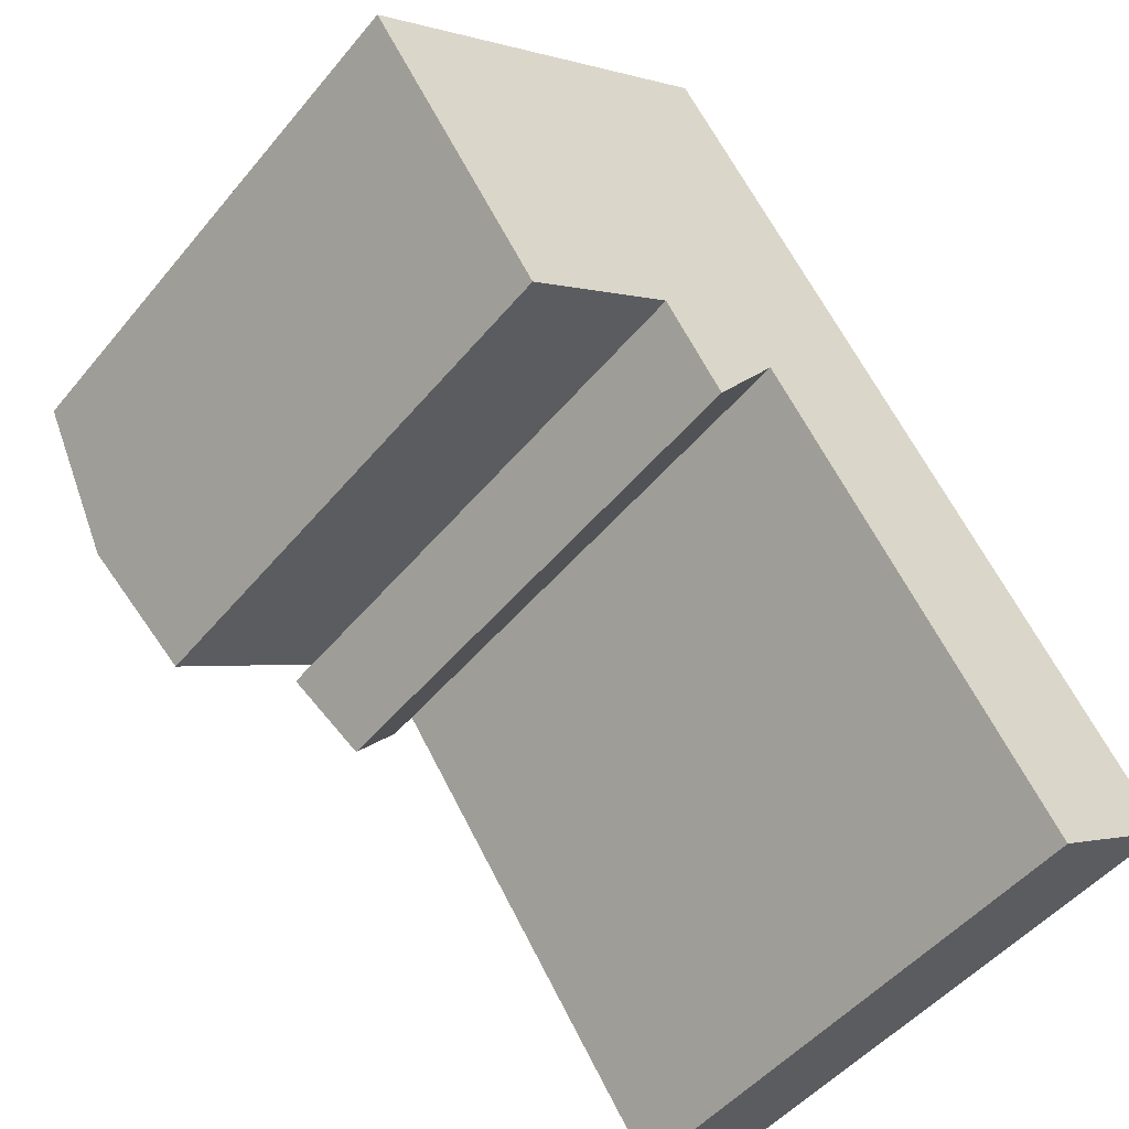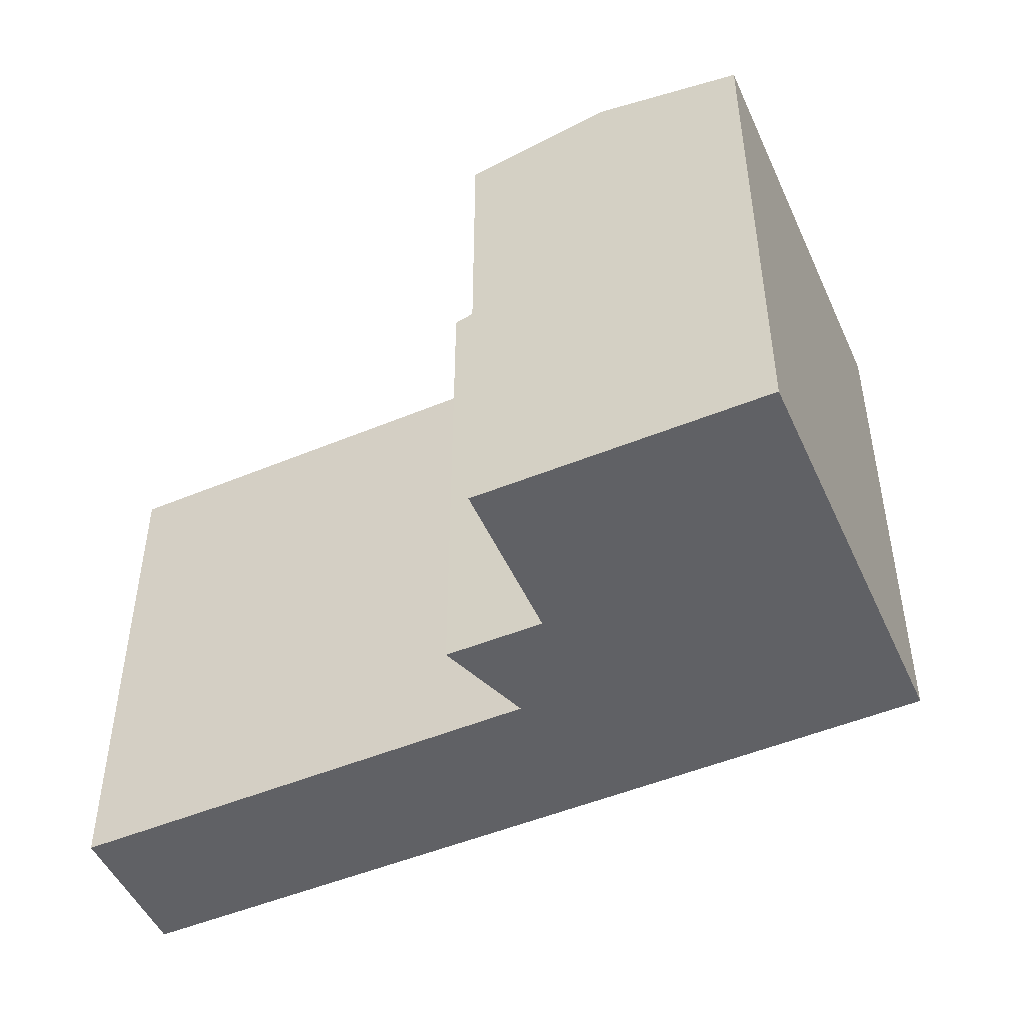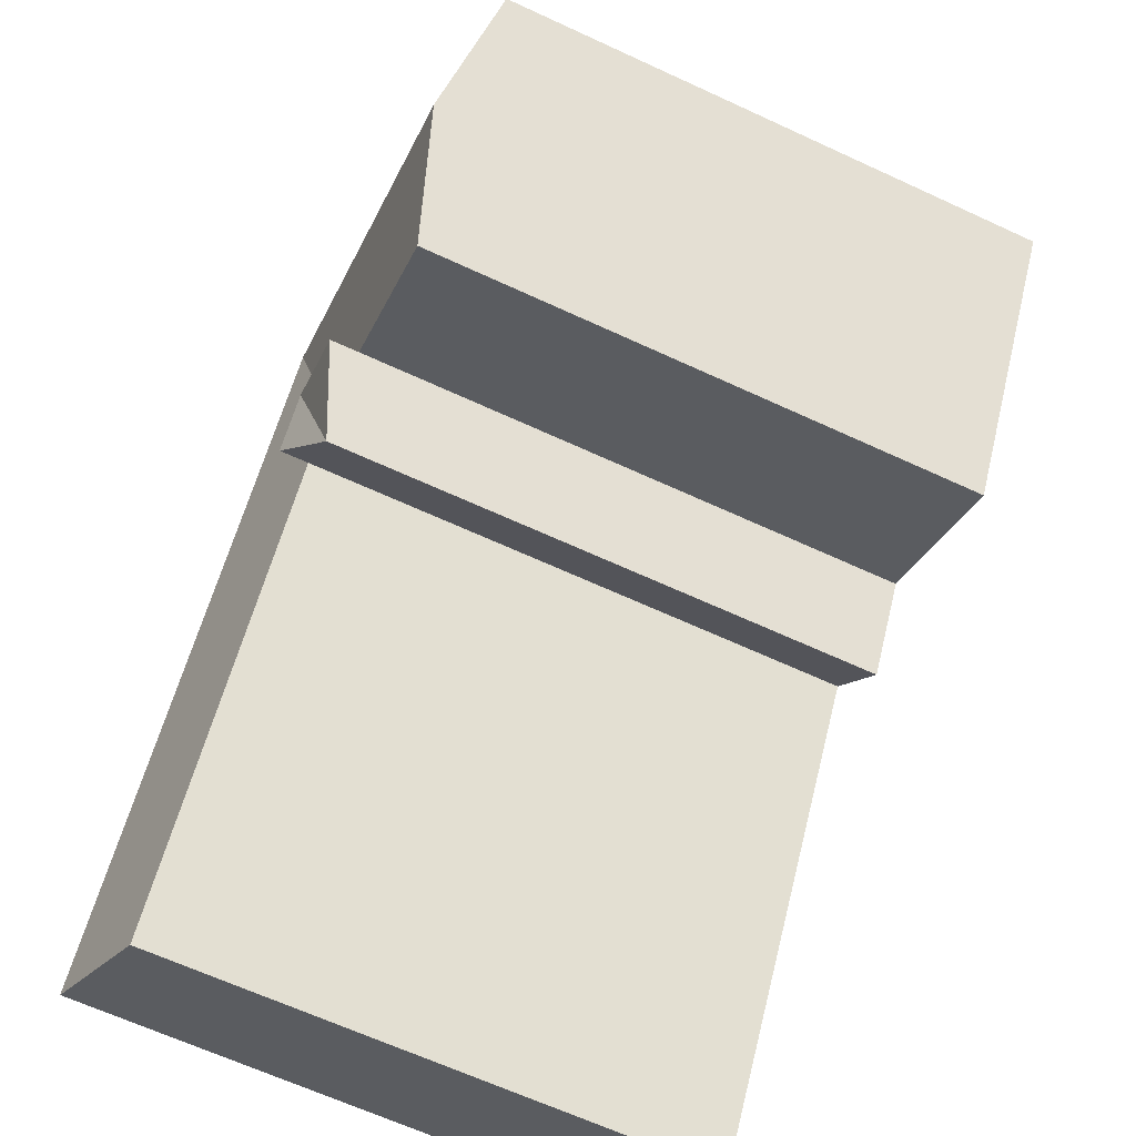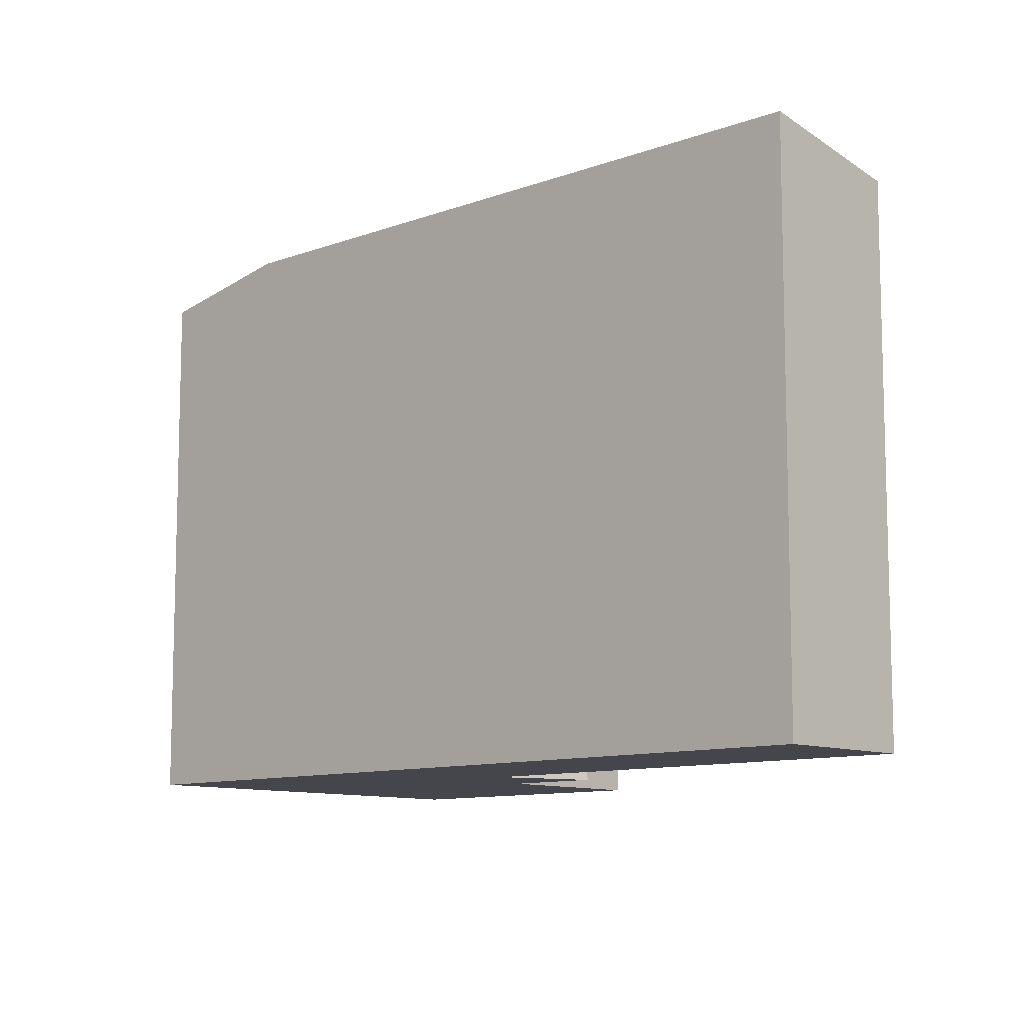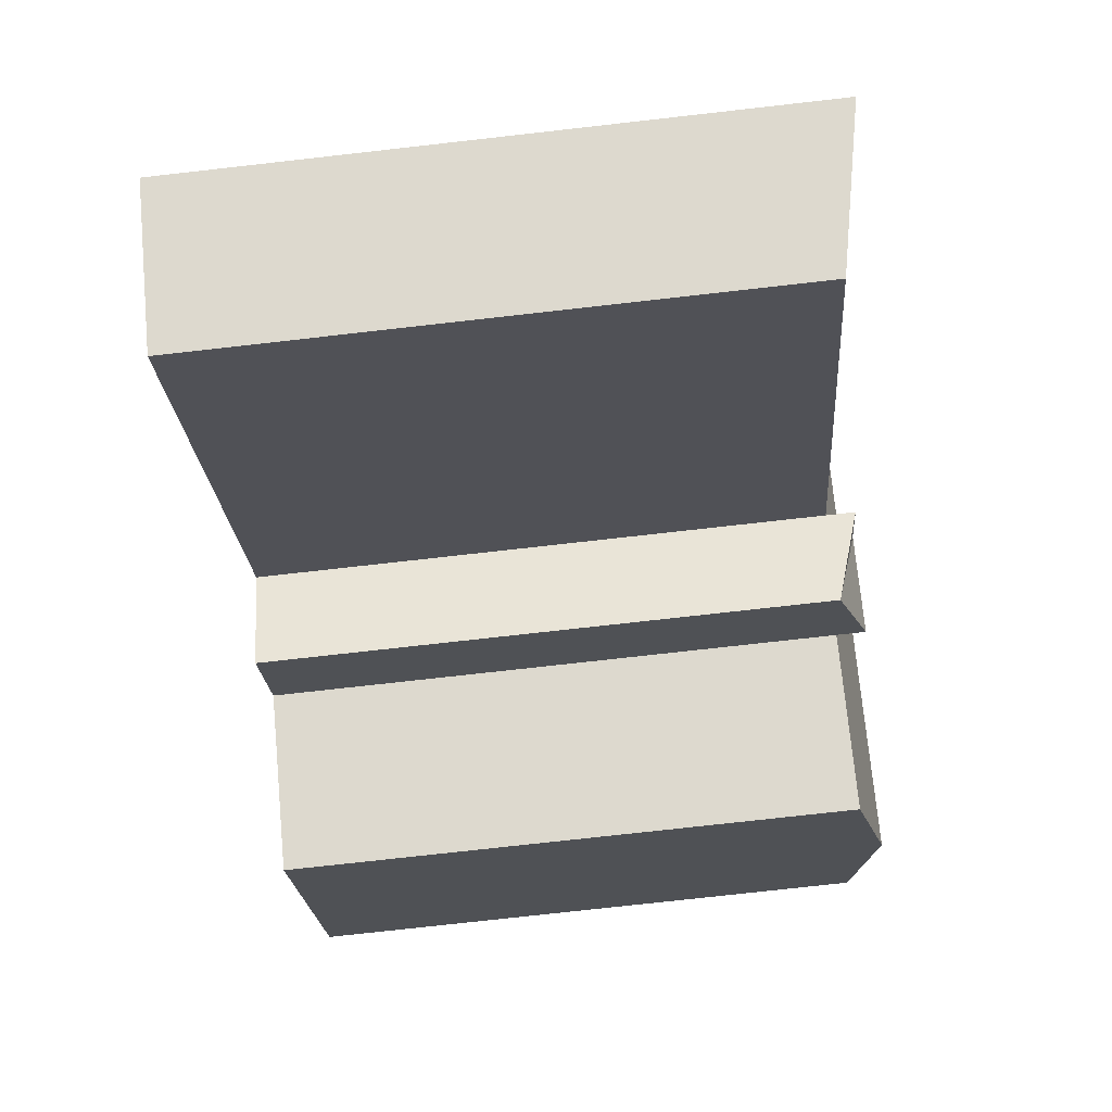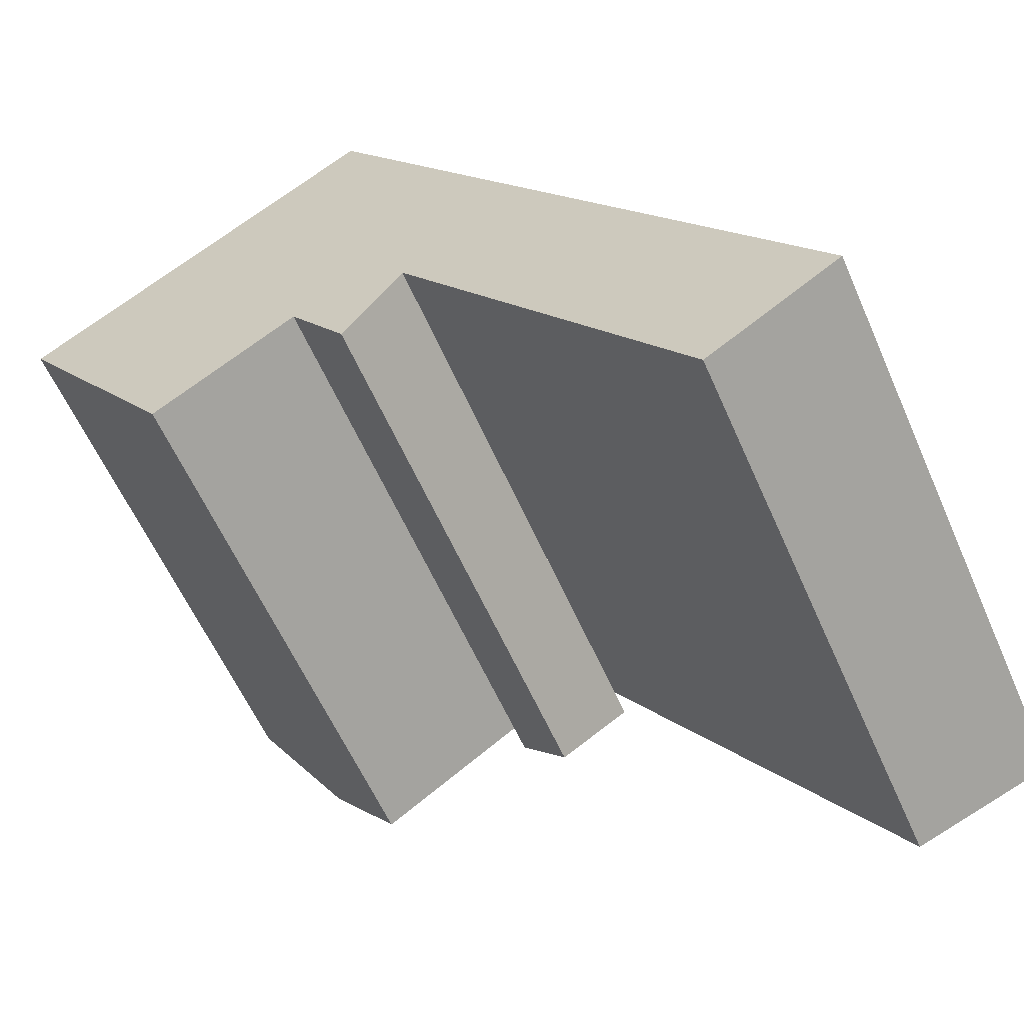
<metadata>
{"format":"obj","ext":"obj","renderer":"f3d","projection":"perspective","resolution":1024,"background":"white","views":[{"elev":-48.8,"azim":-37.6,"up":"+Z"},{"elev":-49.1,"azim":-100.1,"up":"+Y"},{"elev":-65.6,"azim":-114.9,"up":"+Z"},{"elev":-10.1,"azim":98.7,"up":"+Y"},{"elev":-75.9,"azim":96.4,"up":"+Z"},{"elev":-59.2,"azim":23.6,"up":"+Z"}]}
</metadata>
<code>
v  34.23 1.172e-15 -19.13
v  21.35 23.15 -0.7208
v  21.35 4.409e-17 -0.72
v  34.23 23.15 -19.13
v  17.45 22 -6.169
v  28.98 1.387e-15 -22.65
v  17.45 3.777e-16 -6.168
v  28.98 22 -22.65
v  21.19 23.15 -0.4989
v  21.19 3.05e-17 -0.4982
v  14.21 -5.806e-16 9.482
v  14.21 22 9.482
v  17.7 23.15 4.491
v  8.96 22 5.976
v  8.96 -3.66e-16 5.977
v  15 5.874e-16 -9.594
v  17.45 23.15 -6.169
v  15 22 -9.594
v  15.94 23.15 -4.004
v  15.94 22 -4.004
v  12.67 23.15 -6.185
v  12.67 22 -6.185
v  12.67 3.787e-16 -6.185
v  5.792 22 3.863
v  5.791 -2.366e-16 3.863
v  0.0004701 22 -0.0006964
v  0 0 0
v  6.879 6.153e-16 -10.05
v  6.879 22 -10.05
v  3.44 23.15 -5.025
v  9.231 23.15 -1.161
v  12.45 23.15 0.9858
v  15.94 2.452e-16 -4.004
g defaultobject
f 1 2 3
f 2 1 4
f 5 6 7
f 6 5 8
f 8 1 6
f 1 8 4
f 3 9 10
f 9 3 2
f 9 11 10
f 11 9 12
f 12 9 13
f 11 14 15
f 14 11 12
f 16 17 7
f 17 16 18
f 5 19 20
f 19 5 17
f 20 21 22
f 21 20 19
f 21 16 23
f 16 21 18
f 15 24 25
f 24 15 14
f 25 26 27
f 26 25 24
f 26 28 27
f 28 26 29
f 29 26 30
f 29 23 28
f 23 29 22
f 13 9 20
f 18 19 17
f 19 18 21
f 31 14 32
f 14 31 24
f 22 32 20
f 32 22 31
f 30 24 31
f 24 30 26
f 29 31 22
f 31 29 30
f 8 2 4
f 2 8 5
f 20 2 5
f 2 20 9
f 12 32 14
f 32 12 13
f 32 13 20
f 7 1 3
f 1 7 6
f 10 7 3
f 7 10 33
f 11 33 10
f 33 11 15
f 7 23 16
f 23 7 33
f 15 23 33
f 23 15 25
f 25 28 23
f 28 25 27

</code>
